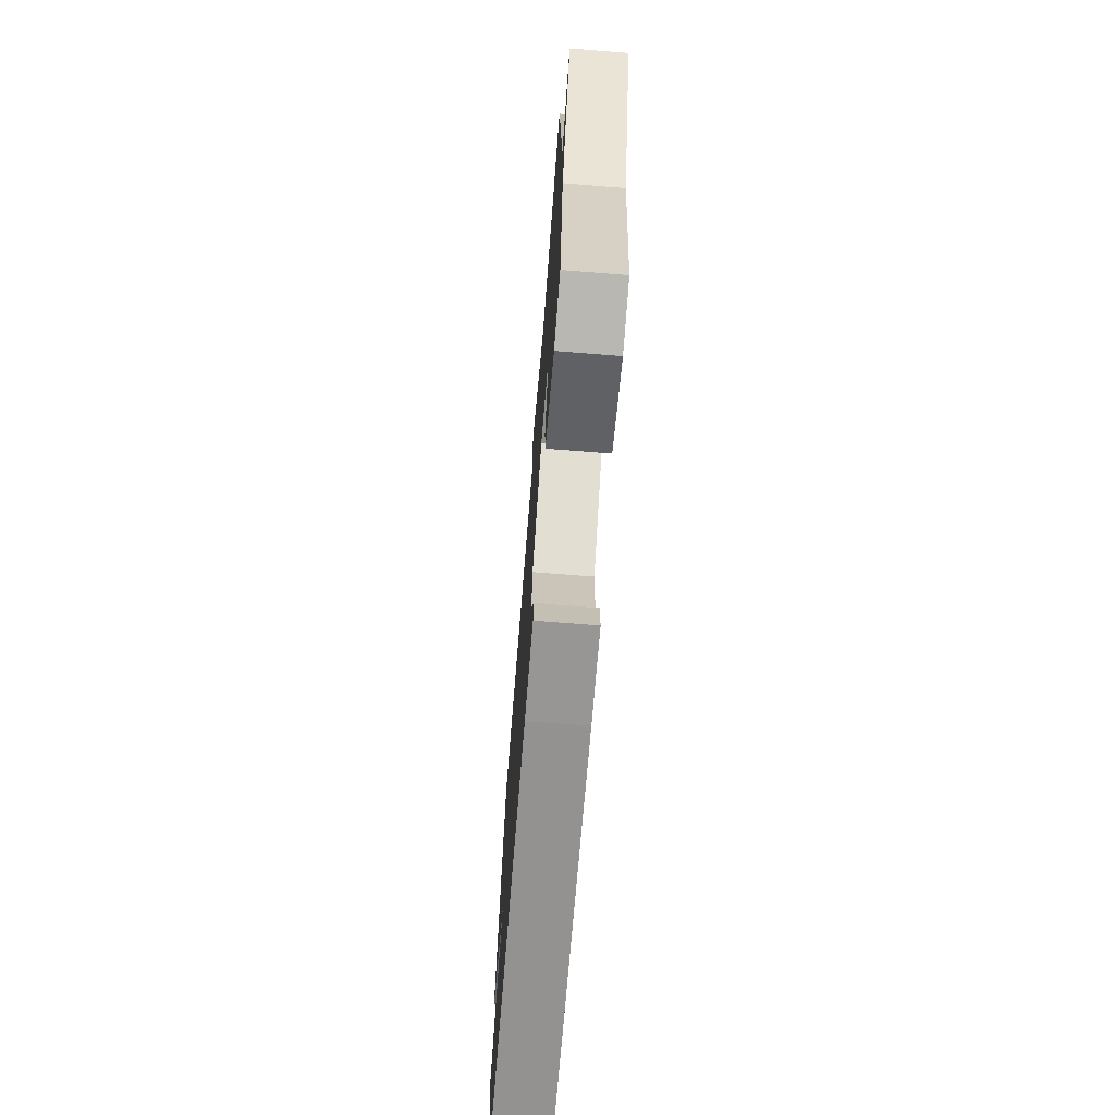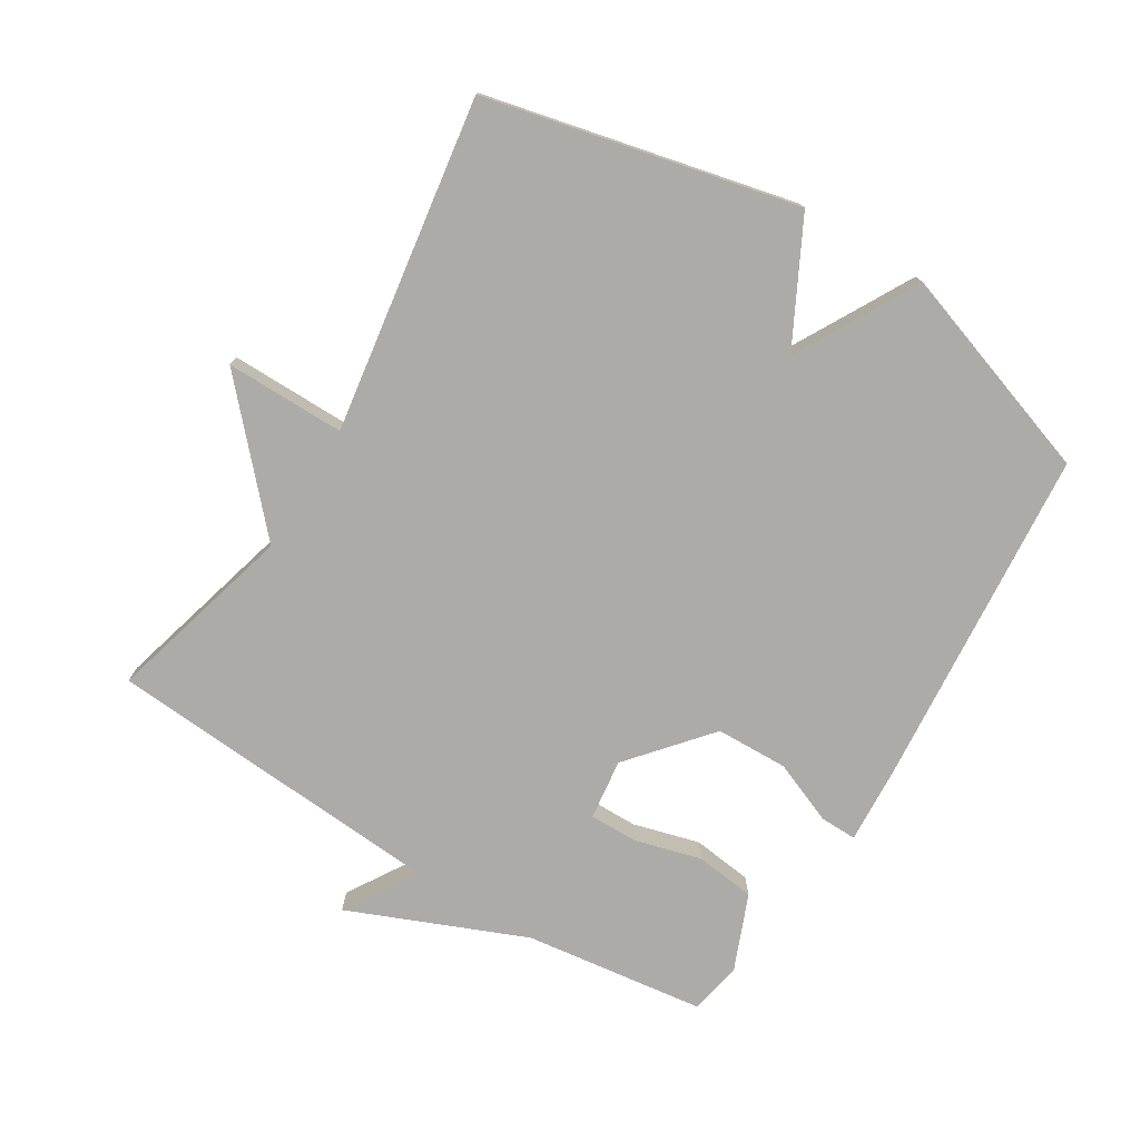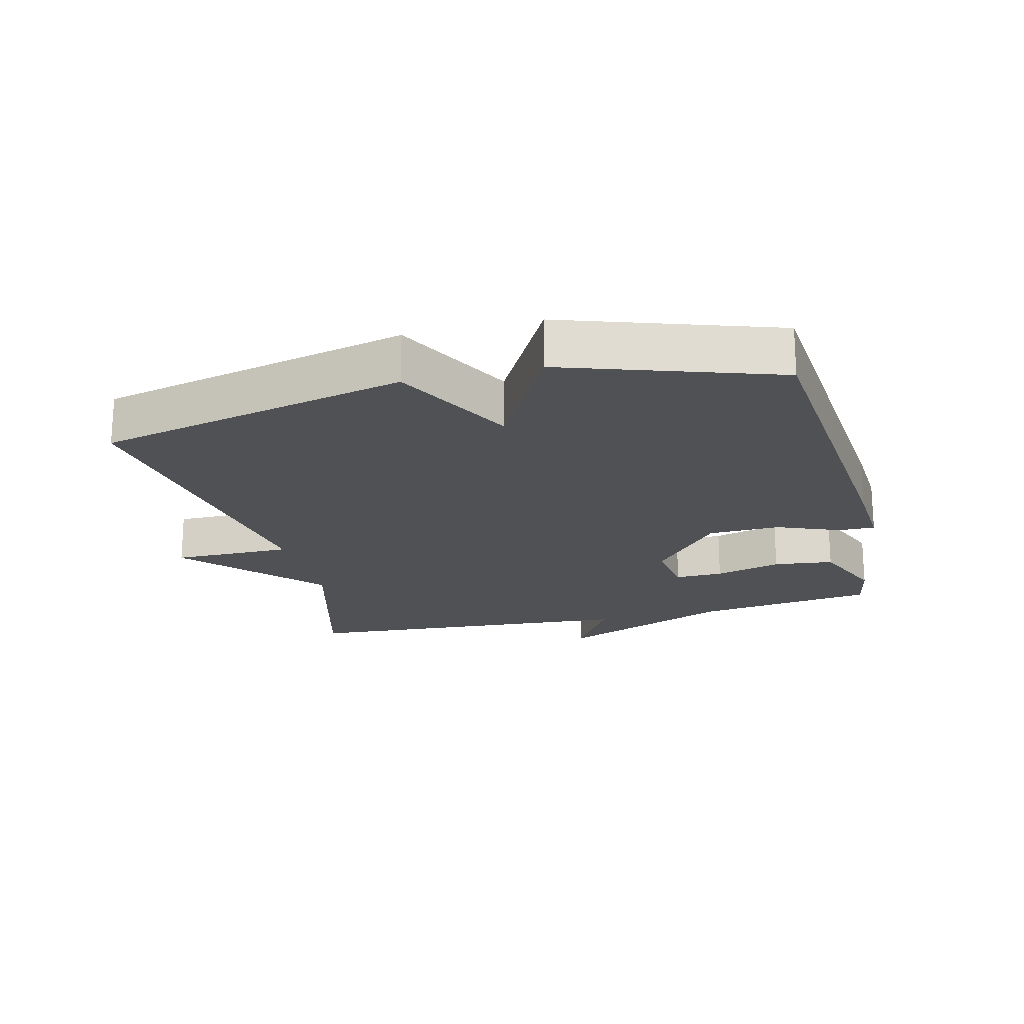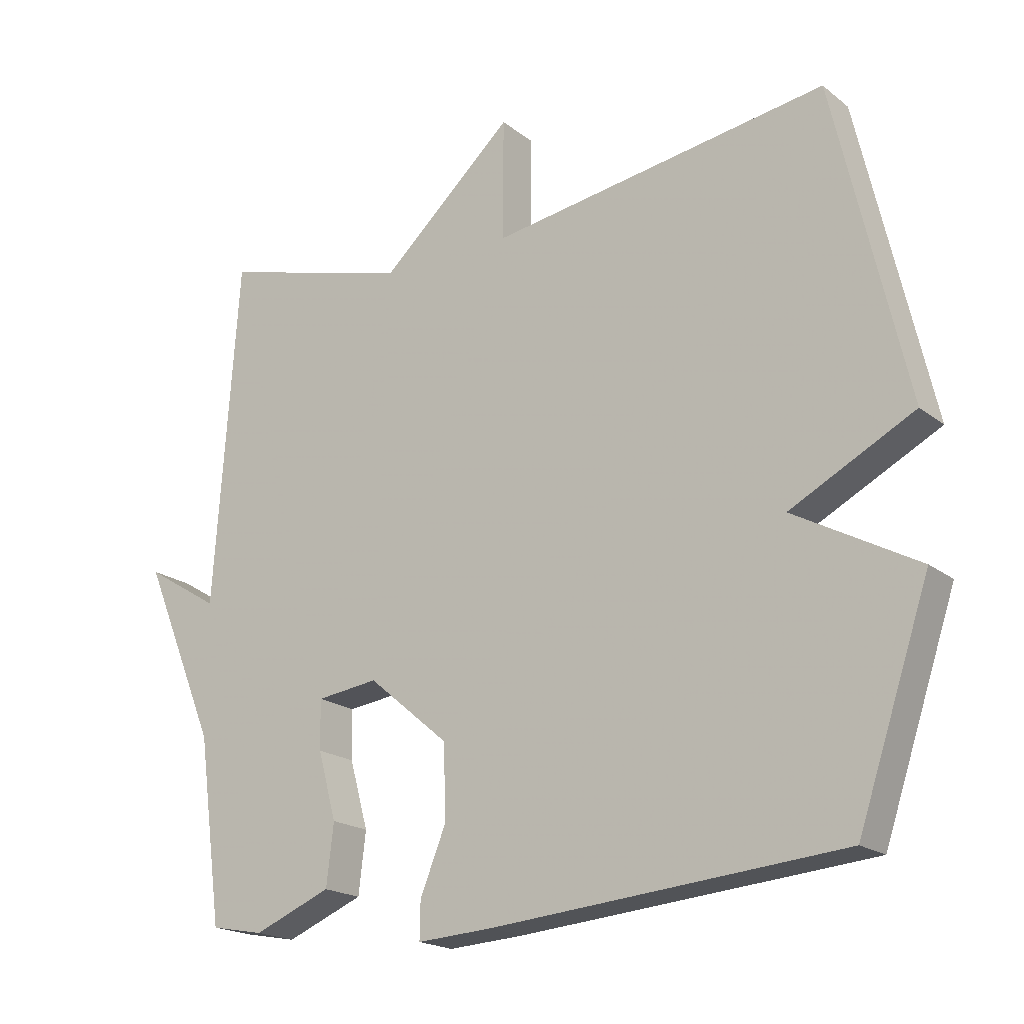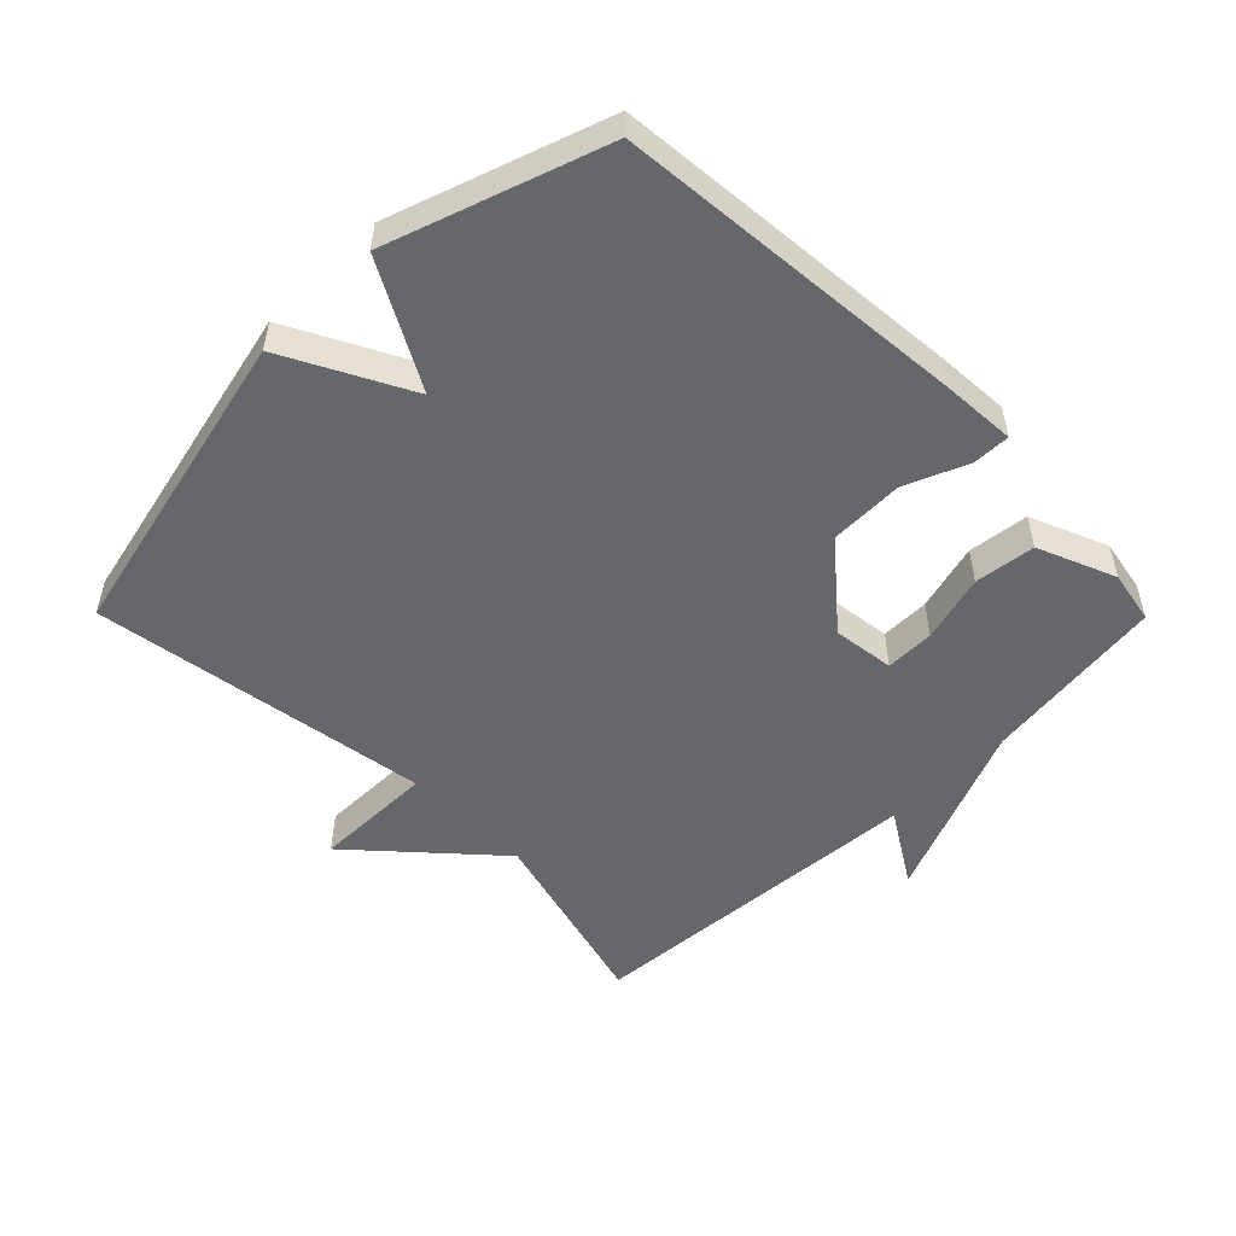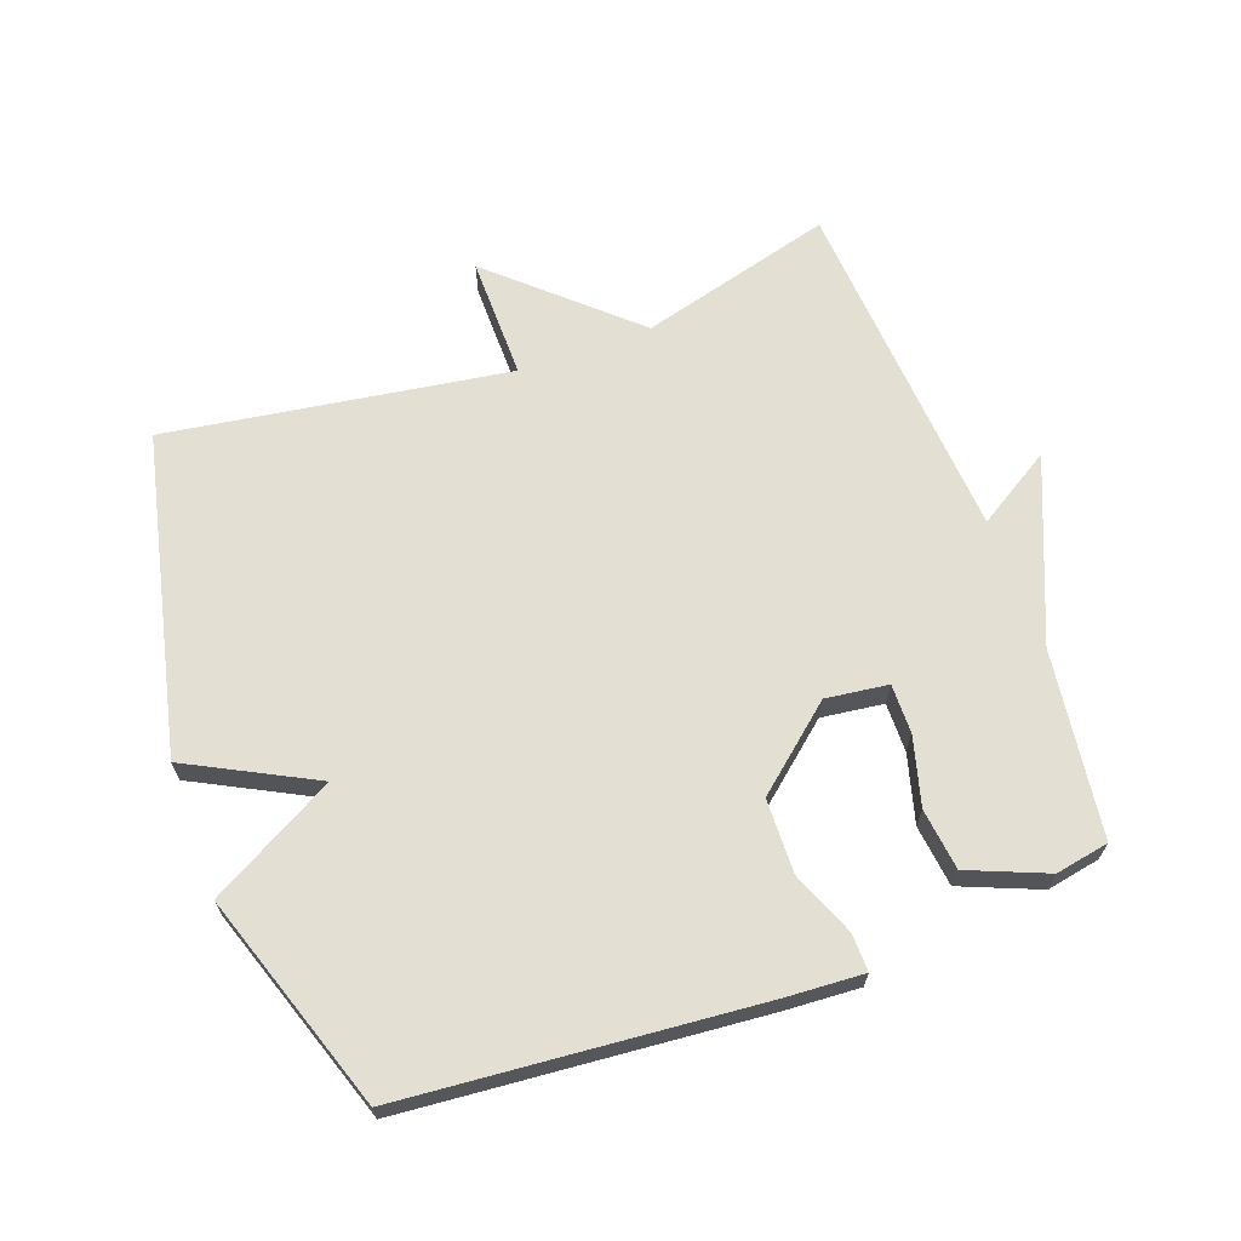
<metadata>
{"format":"obj","ext":"obj","renderer":"f3d","projection":"perspective","resolution":1024,"background":"white","views":[{"elev":-71.5,"azim":-94.5,"up":"+Z"},{"elev":-76.2,"azim":58.4,"up":"+Y"},{"elev":-20.1,"azim":104.1,"up":"+Y"},{"elev":-19.2,"azim":35.2,"up":"+Z"},{"elev":-52.0,"azim":134.7,"up":"+Y"},{"elev":66.5,"azim":159.9,"up":"+Y"}]}
</metadata>
<code>
v -0.5 0.07 0.5
v -0.211 0.07 0.422
v -0.01 0.07 0.605
v -0.011 0.07 0.422
v 0.5 0.07 0.5
v 0.609 0.07 0.024
v 0.422 0.07 -0.073
v 0.609 0.07 -0.176
v 0.5 0.07 -0.5
v -0.028 0.07 -0.546
v -0.143 0.07 -0.553
v -0.142 0.07 -0.497
v -0.103 0.07 -0.401
v -0.106 0.07 -0.29
v -0.228 0.07 -0.187
v -0.321 0.07 -0.199
v -0.32 0.07 -0.273
v -0.292 0.07 -0.375
v -0.303 0.07 -0.467
v -0.42 0.07 -0.515
v -0.5 0.07 -0.5
v -0.537 0.07 -0.222
v -0.649 0.07 0.047
v -0.537 0.07 -0.022
v -0.5 0 0.5
v -0.211 0 0.422
v -0.01 0 0.605
v -0.011 0 0.422
v 0.5 0 0.5
v 0.609 0 0.024
v 0.422 0 -0.073
v 0.609 0 -0.176
v 0.5 0 -0.5
v -0.028 0 -0.546
v -0.143 0 -0.553
v -0.142 0 -0.497
v -0.103 0 -0.401
v -0.106 0 -0.29
v -0.228 0 -0.187
v -0.321 0 -0.199
v -0.32 0 -0.273
v -0.292 0 -0.375
v -0.303 0 -0.467
v -0.42 0 -0.515
v -0.5 0 -0.5
v -0.537 0 -0.222
v -0.649 0 0.047
v -0.537 0 -0.022
f 22 23 24
f 21 22 24
f 20 21 24
f 19 20 24
f 18 19 24
f 17 18 24
f 16 17 24 1
f 15 16 1 2
f 2 3 4
f 15 2 4
f 14 15 4
f 13 14 4 5
f 11 12 13
f 10 11 13
f 9 10 13
f 8 9 13
f 7 8 13
f 7 13 5
f 5 6 7
f 48 47 46
f 48 46 45
f 48 45 44
f 48 44 43
f 48 43 42
f 48 42 41
f 25 48 41 40
f 26 25 40 39
f 28 27 26
f 28 26 39
f 28 39 38
f 29 28 38 37
f 37 36 35
f 37 35 34
f 37 34 33
f 37 33 32
f 37 32 31
f 29 37 31
f 31 30 29
f 1 25 26 2
f 2 26 27 3
f 3 27 28 4
f 4 28 29 5
f 5 29 30 6
f 6 30 31 7
f 7 31 32 8
f 8 32 33 9
f 9 33 34 10
f 10 34 35 11
f 11 35 36 12
f 12 36 37 13
f 13 37 38 14
f 14 38 39 15
f 15 39 40 16
f 16 40 41 17
f 17 41 42 18
f 18 42 43 19
f 19 43 44 20
f 20 44 45 21
f 21 45 46 22
f 22 46 47 23
f 23 47 48 24
f 24 48 25 1

</code>
